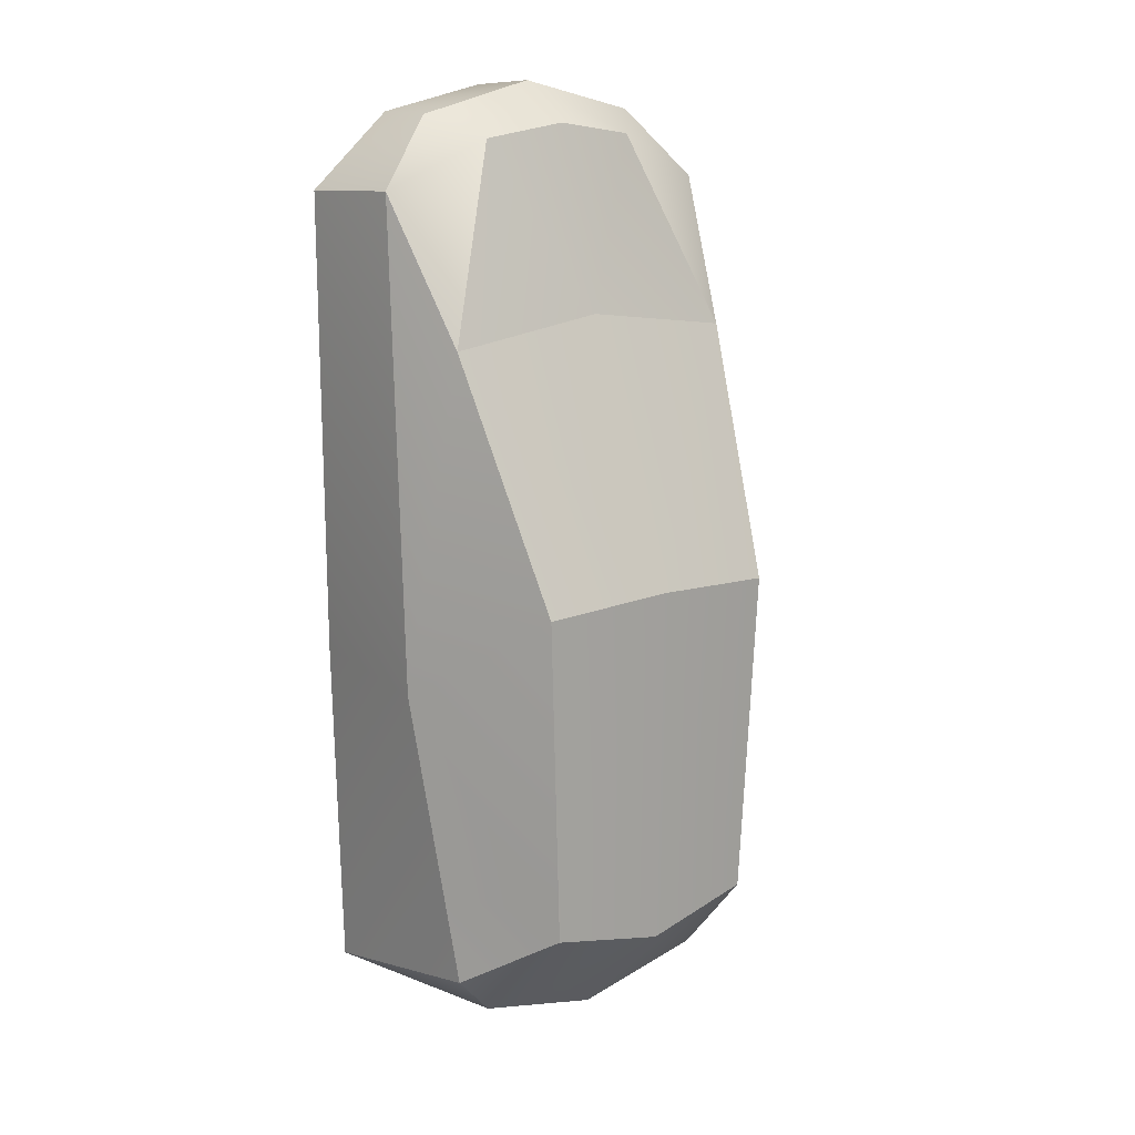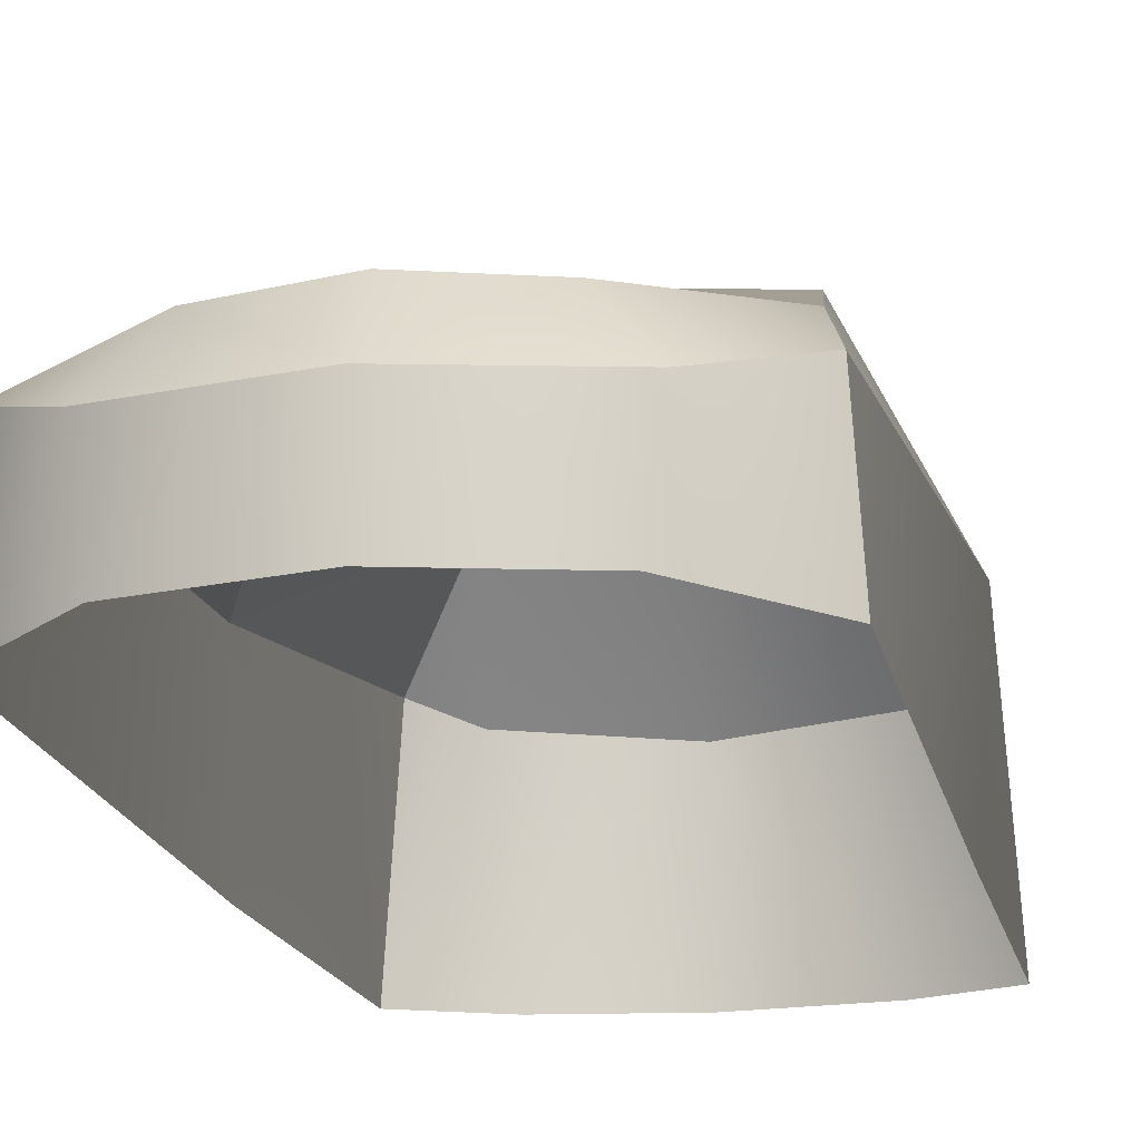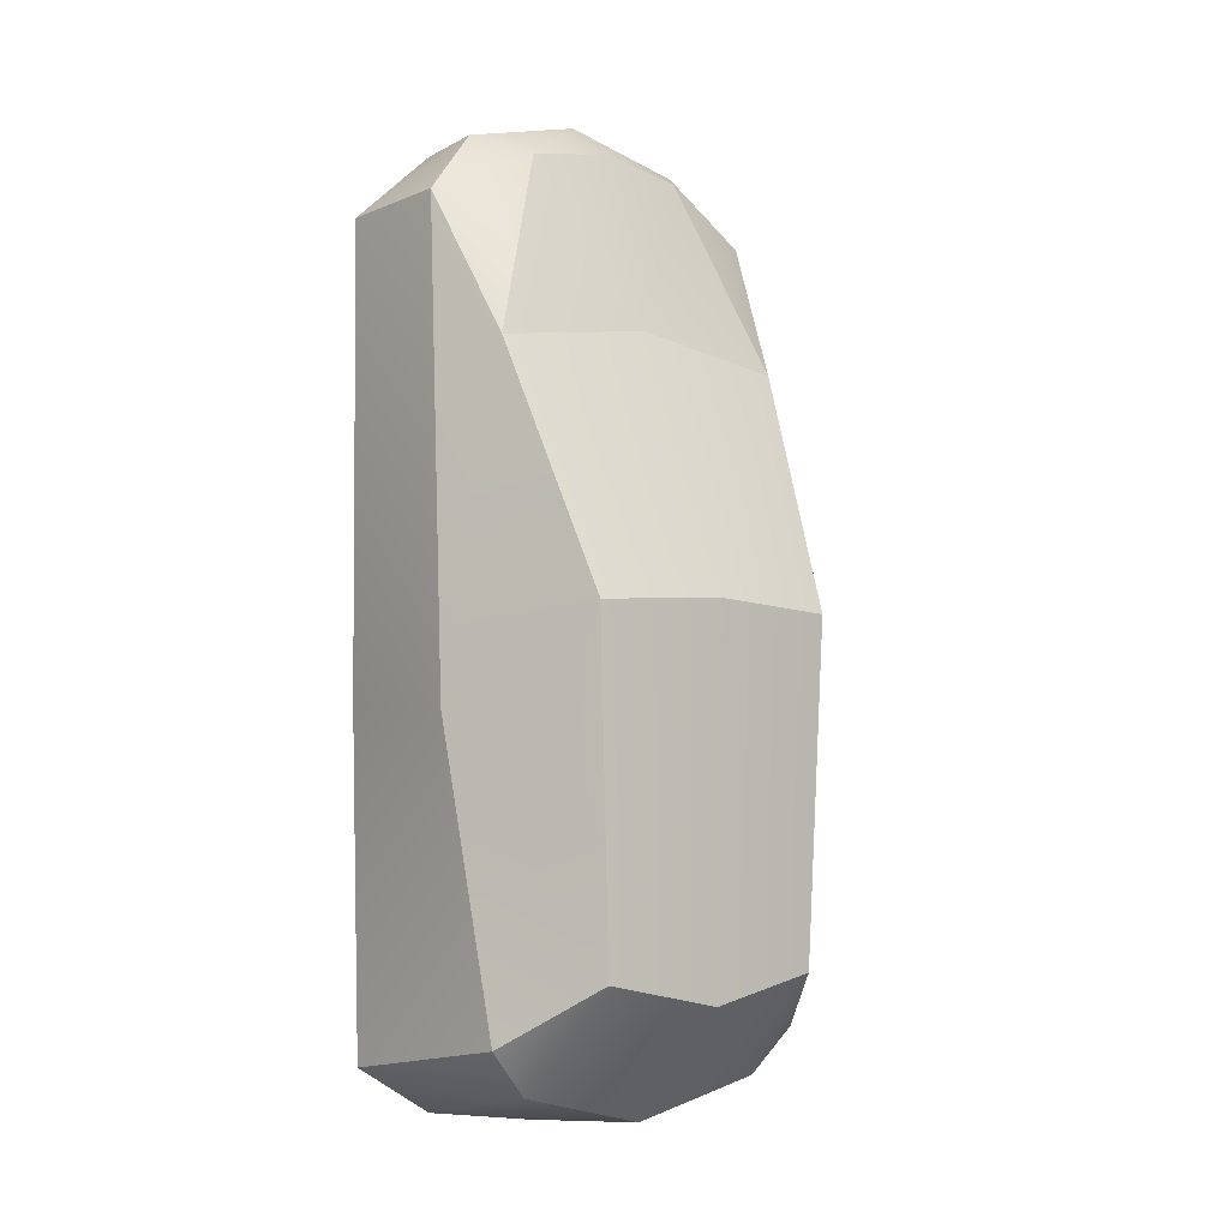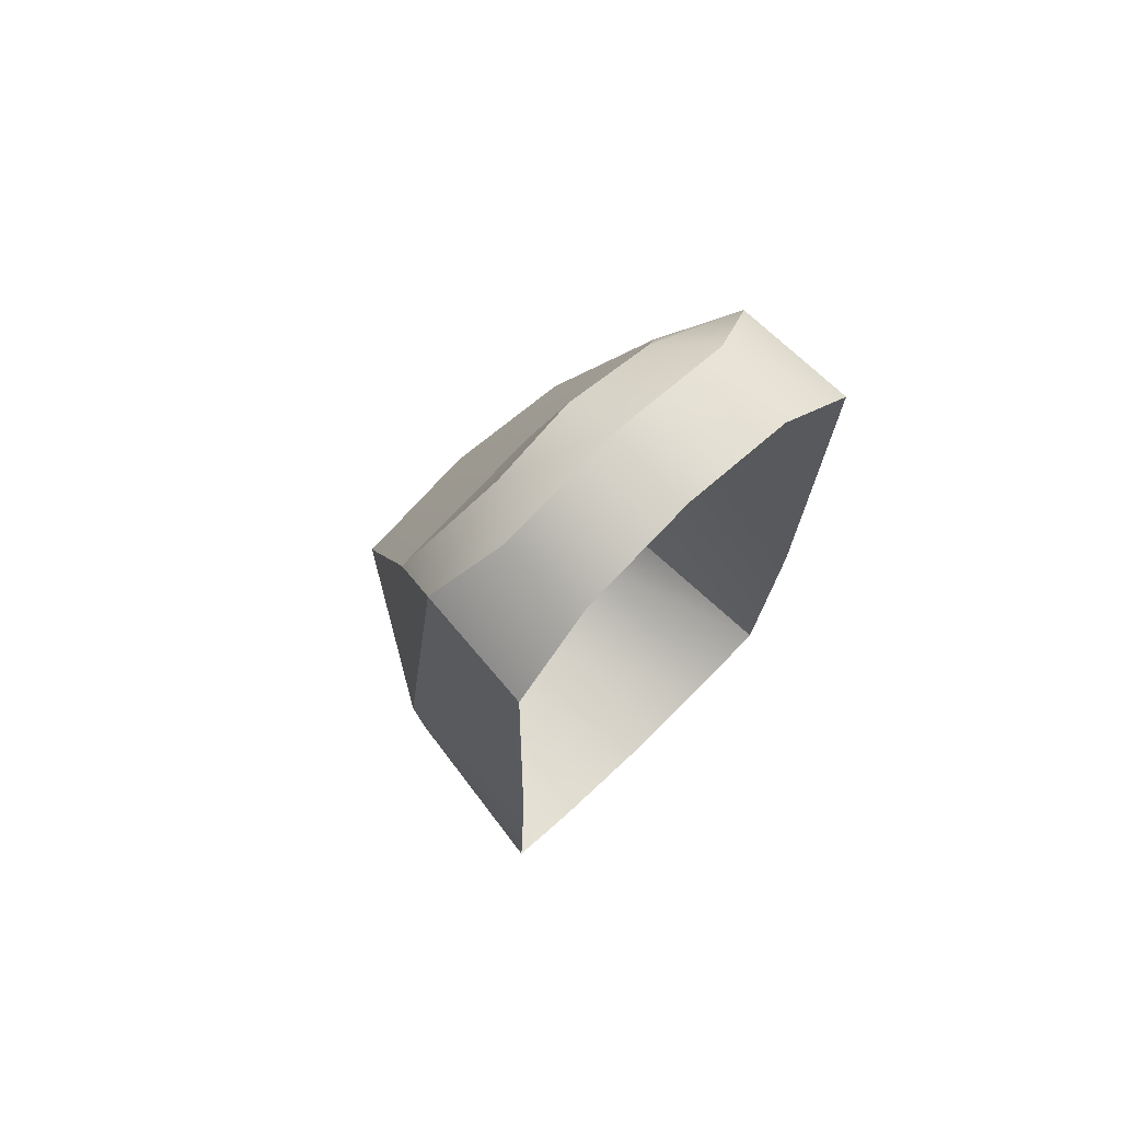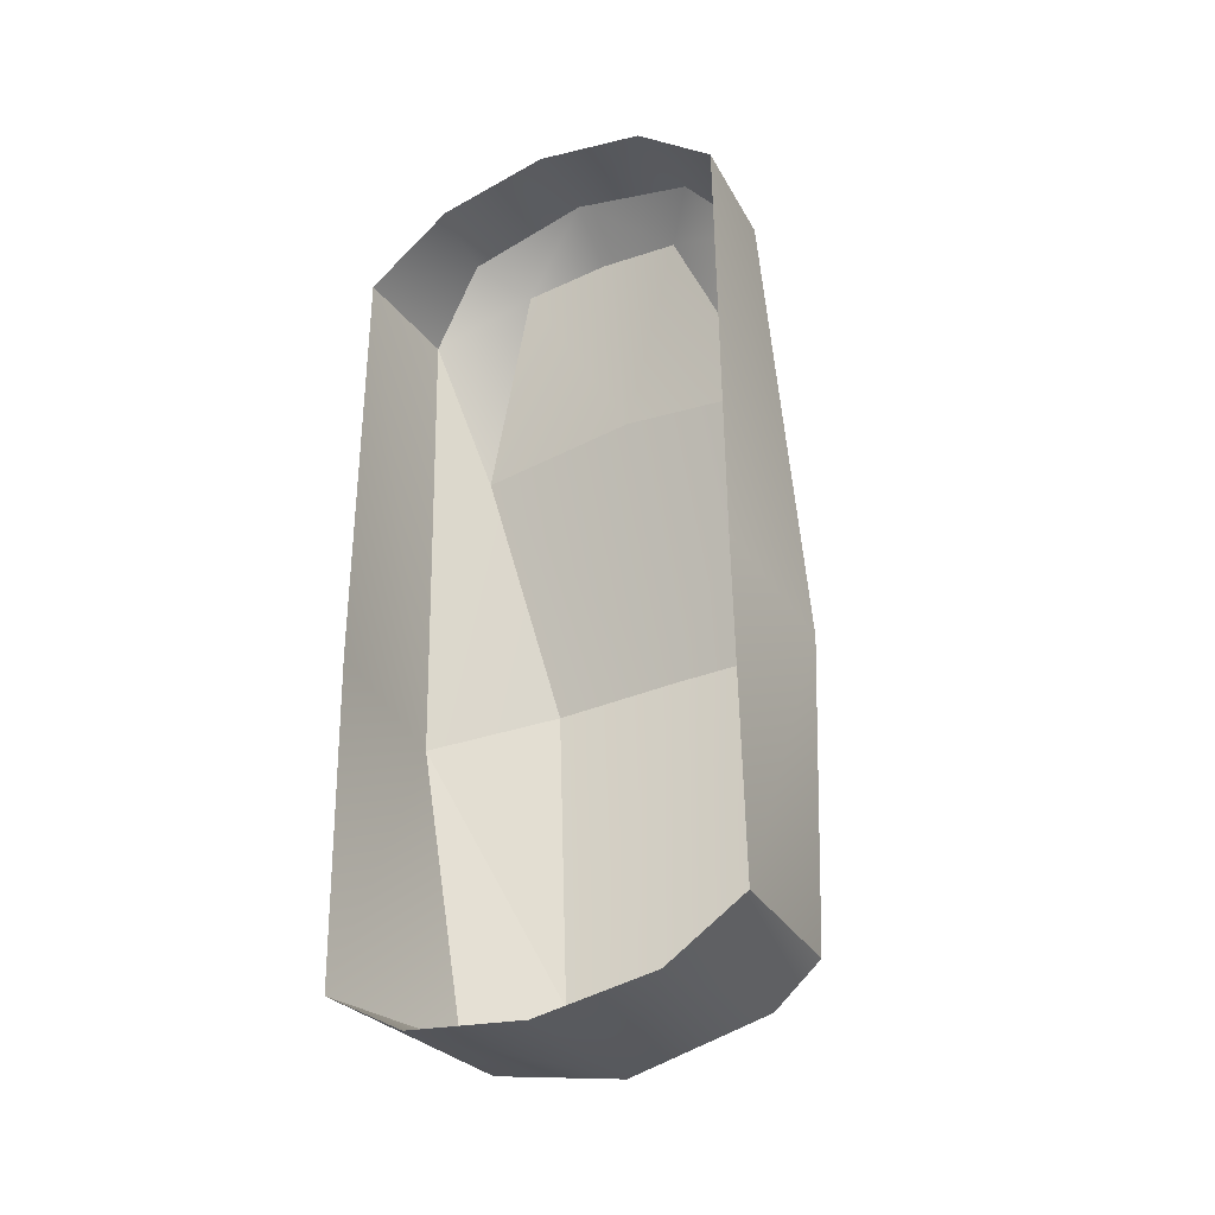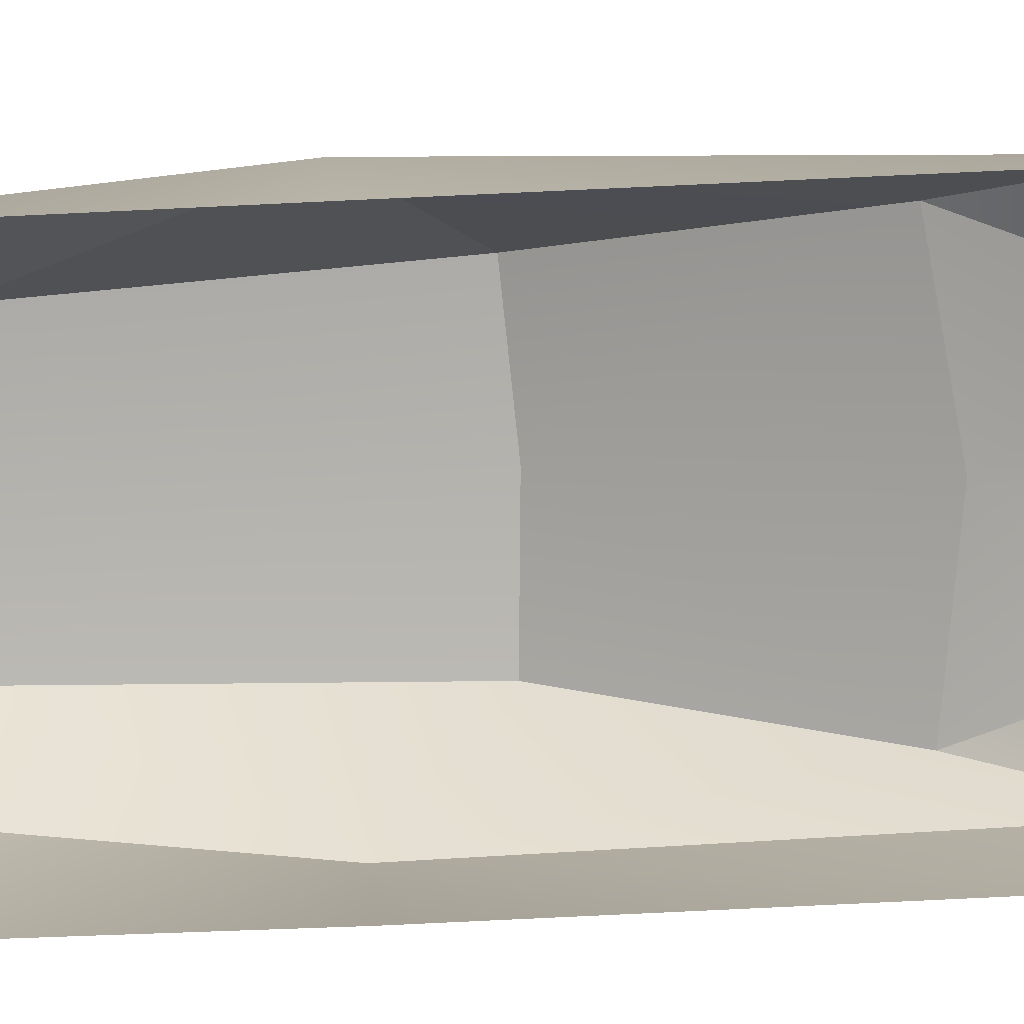
<metadata>
{"format":"obj","ext":"obj","renderer":"f3d","projection":"perspective","resolution":1024,"background":"white","views":[{"elev":14.4,"azim":142.1,"up":"+Z"},{"elev":-17.6,"azim":10.6,"up":"+Y"},{"elev":-4.7,"azim":141.2,"up":"+Z"},{"elev":72.1,"azim":-44.0,"up":"+Z"},{"elev":-36.0,"azim":28.0,"up":"+Z"},{"elev":-79.6,"azim":-87.2,"up":"+Y"}]}
</metadata>
<code>
o Mazda_Demio_LOD_mazda_demio_lod
v 0.5339 1.426 0.01863
v 0.4596 0.2385 1.866
v 0 1.458 0.04938
v 0.5055 0.5799 1.866
v 0.4763 0.305 -1.865
v 0.7904 0.2928 -1.673
v 0.5449 1.005 -1.735
v 0.475 1.4 -1.317
v 0.7132 1.045 -1.555
v 0.7884 0.221 1.568
v 0.7927 0.2416 -0.3098
v 0.7603 0.6954 1.589
v 0.8318 0.8874 -0.3534
v 0.3486 0.7808 1.777
v 0 1.018 1.097
v 0.6543 1.004 1.004
v 0 0.8018 1.829
v 0 0.5765 1.988
v 0 0.2421 1.966
v -0.5055 0.5799 1.866
v -0.475 1.4 -1.317
v -0.7884 0.221 1.568
v -0.7603 0.6954 1.589
v -0.4596 0.2385 1.866
v -0.4763 0.305 -1.865
v 0 0.3062 -1.932
v -0.5449 1.005 -1.735
v -0.7904 0.2928 -1.673
v 0 1.425 -1.415
v 0 0.981 -1.869
v -0.7927 0.2416 -0.3098
v -0.8318 0.8874 -0.3534
v -0.6543 1.004 1.004
v -0.5339 1.426 0.01863
v -0.7132 1.045 -1.555
v -0.3486 0.7808 1.777
f 3 16 1
f 16 3 15
f 18 14 17
f 14 18 4
f 18 2 4
f 2 18 19
f 8 3 1
f 3 8 29
f 10 4 2
f 4 10 12
f 5 30 7
f 30 5 26
f 6 7 9
f 7 6 5
f 7 29 8
f 29 7 30
f 7 8 9
f 13 10 11
f 10 13 12
f 6 13 11
f 13 6 9
f 13 16 12
f 16 13 1
f 1 13 8
f 8 13 9
f 12 16 14
f 12 14 4
f 14 15 17
f 15 14 16
f 3 33 15
f 33 3 34
f 18 36 20
f 36 18 17
f 18 24 19
f 24 18 20
f 21 3 29
f 3 21 34
f 22 20 23
f 20 22 24
f 25 30 26
f 30 25 27
f 28 27 25
f 27 28 35
f 27 29 30
f 29 27 21
f 27 35 21
f 32 22 23
f 22 32 31
f 28 32 35
f 32 28 31
f 32 23 33
f 33 34 32
f 34 21 32
f 21 35 32
f 23 36 33
f 23 20 36
f 36 15 33
f 15 36 17

</code>
